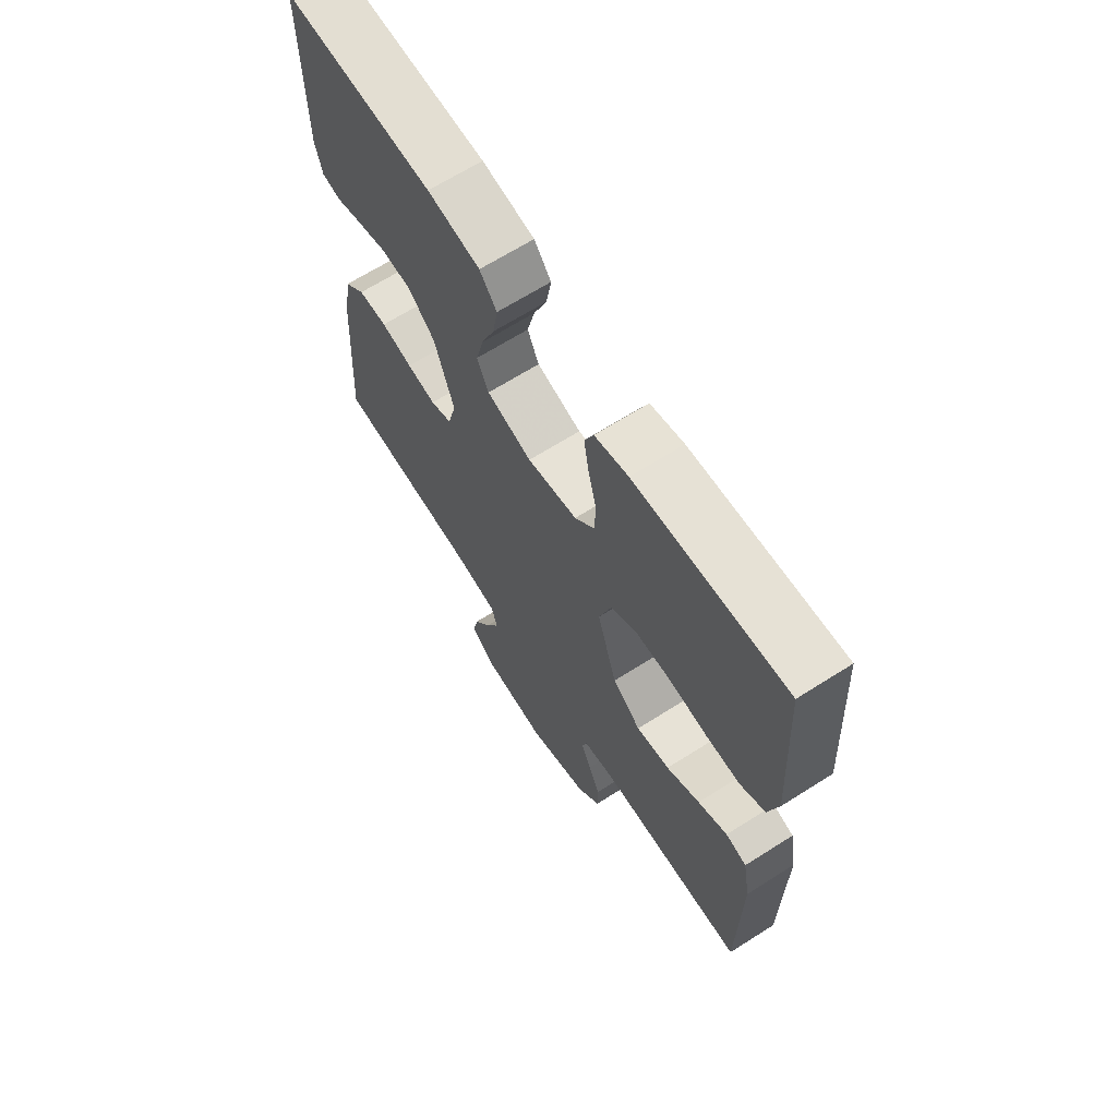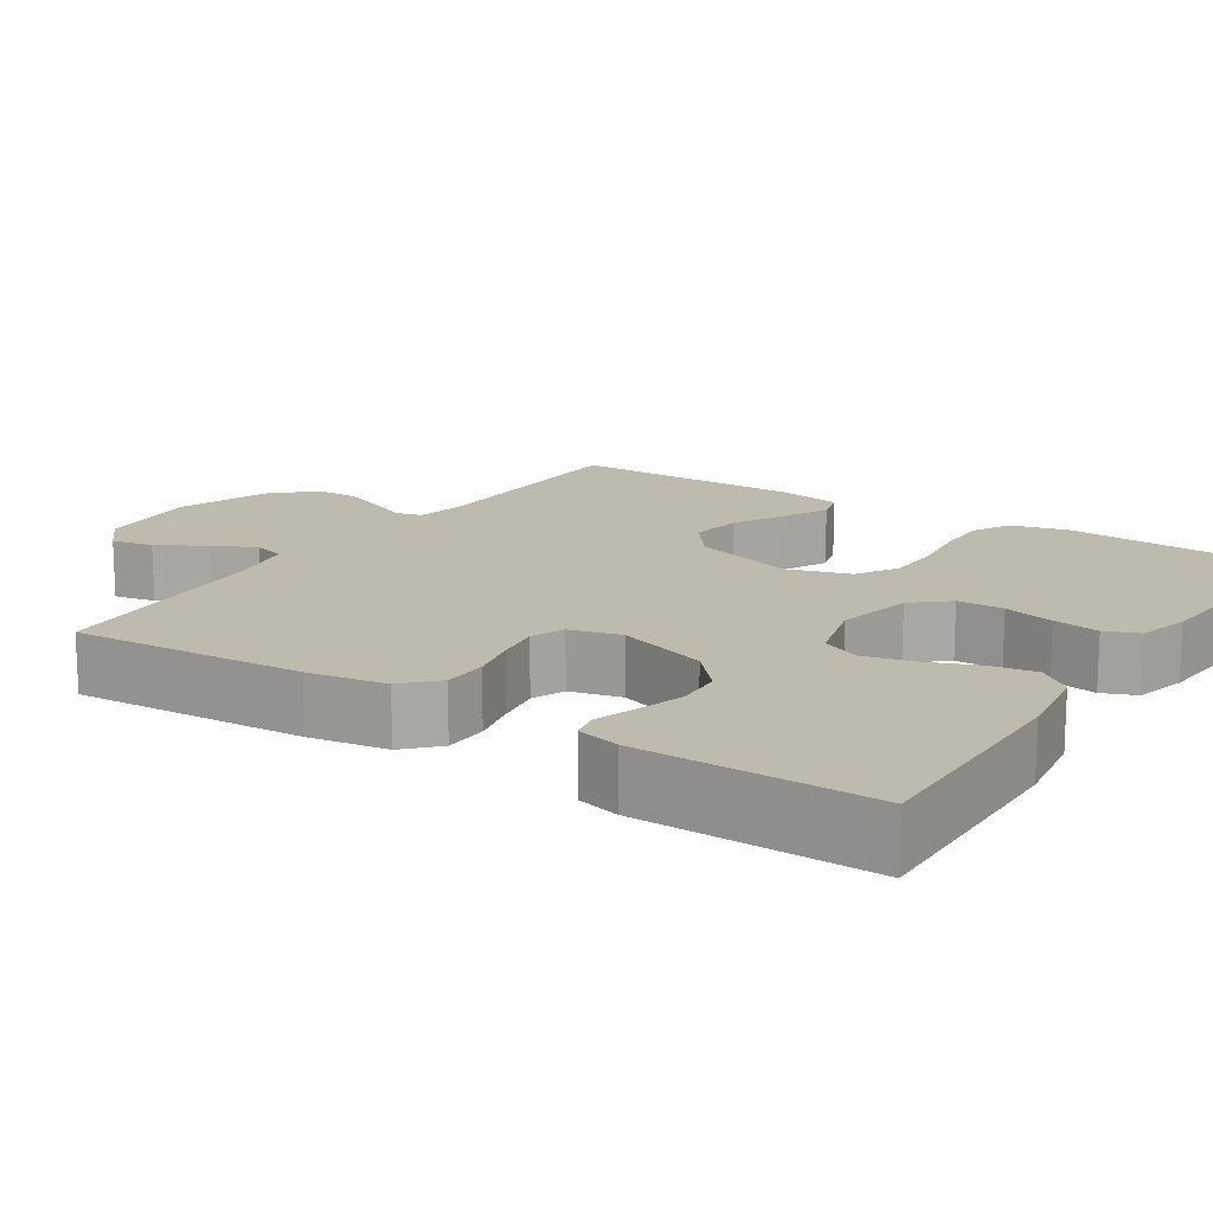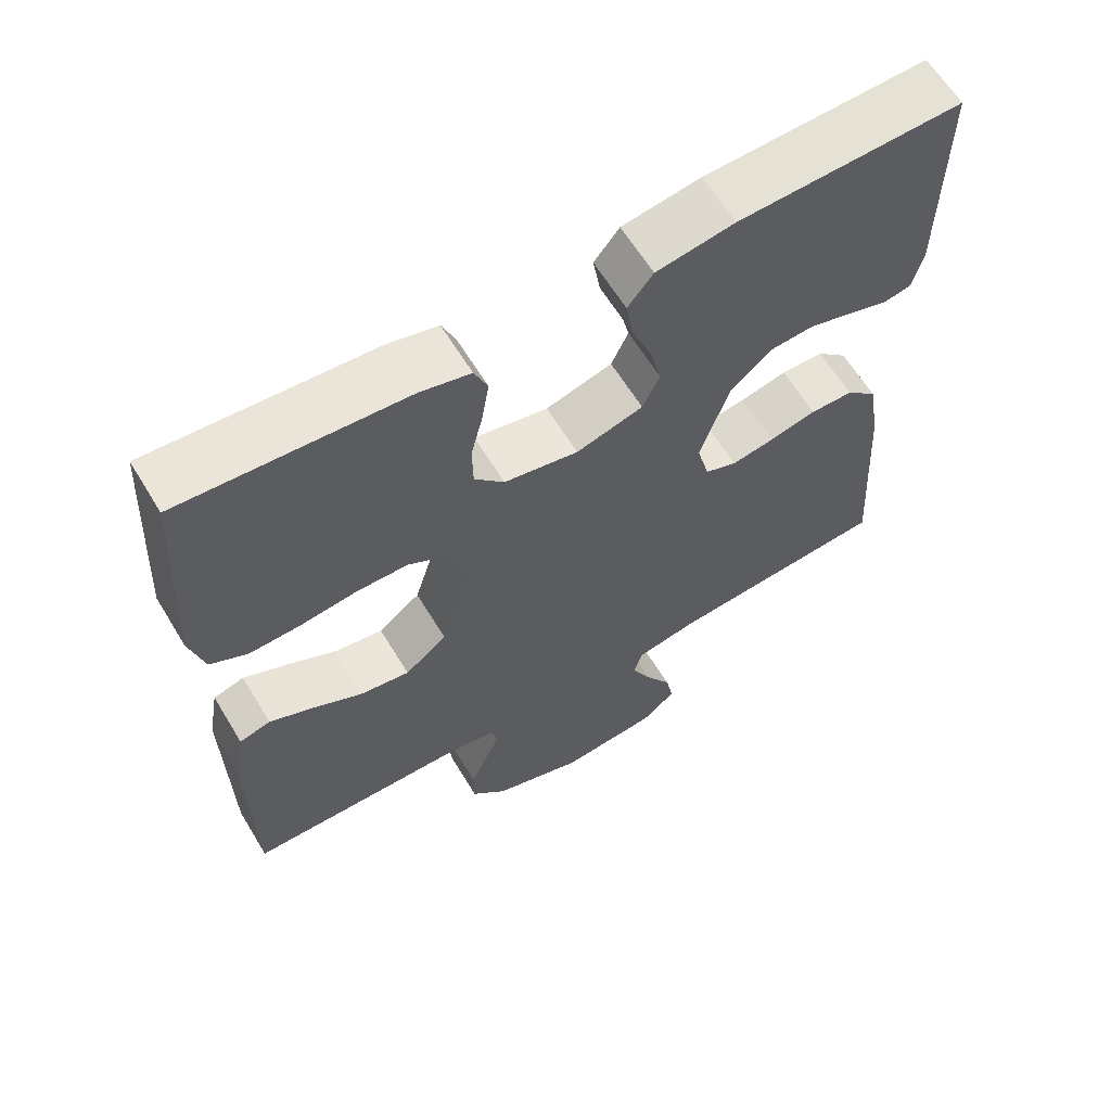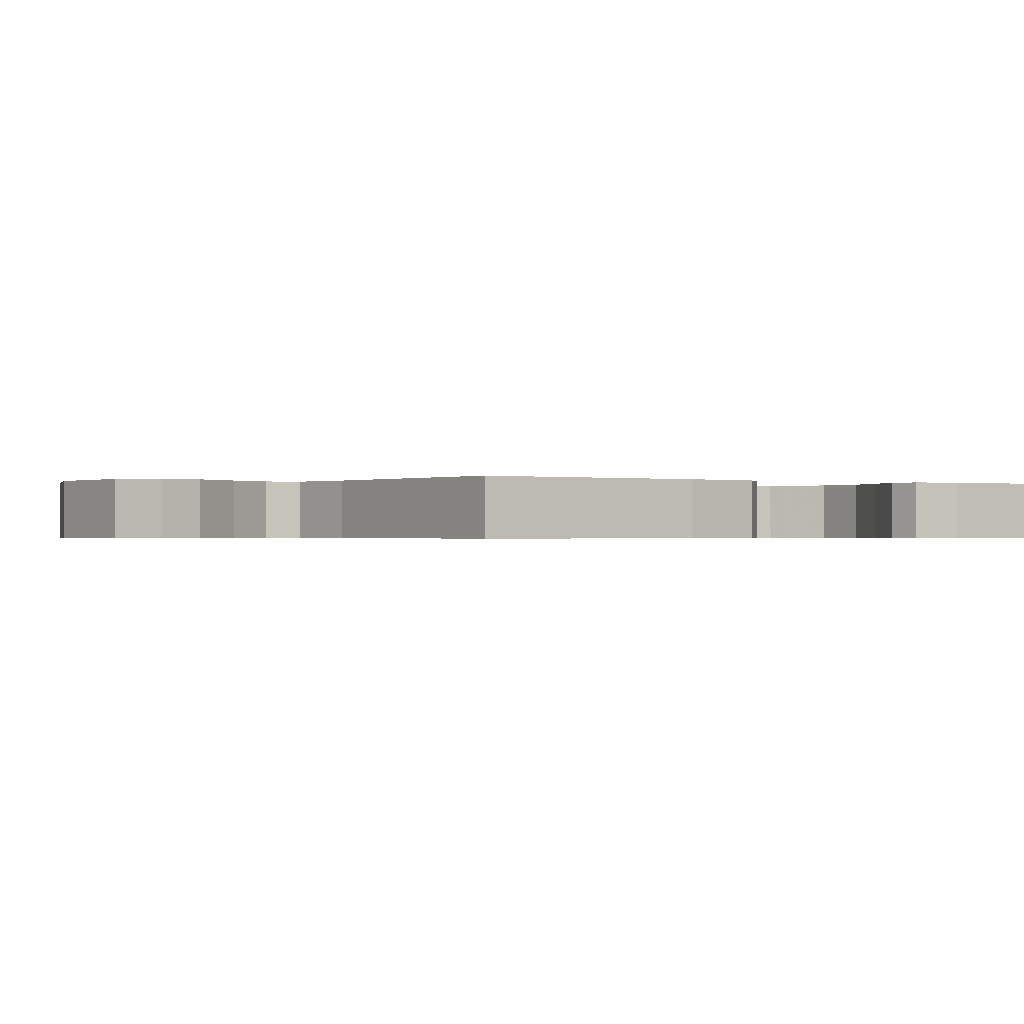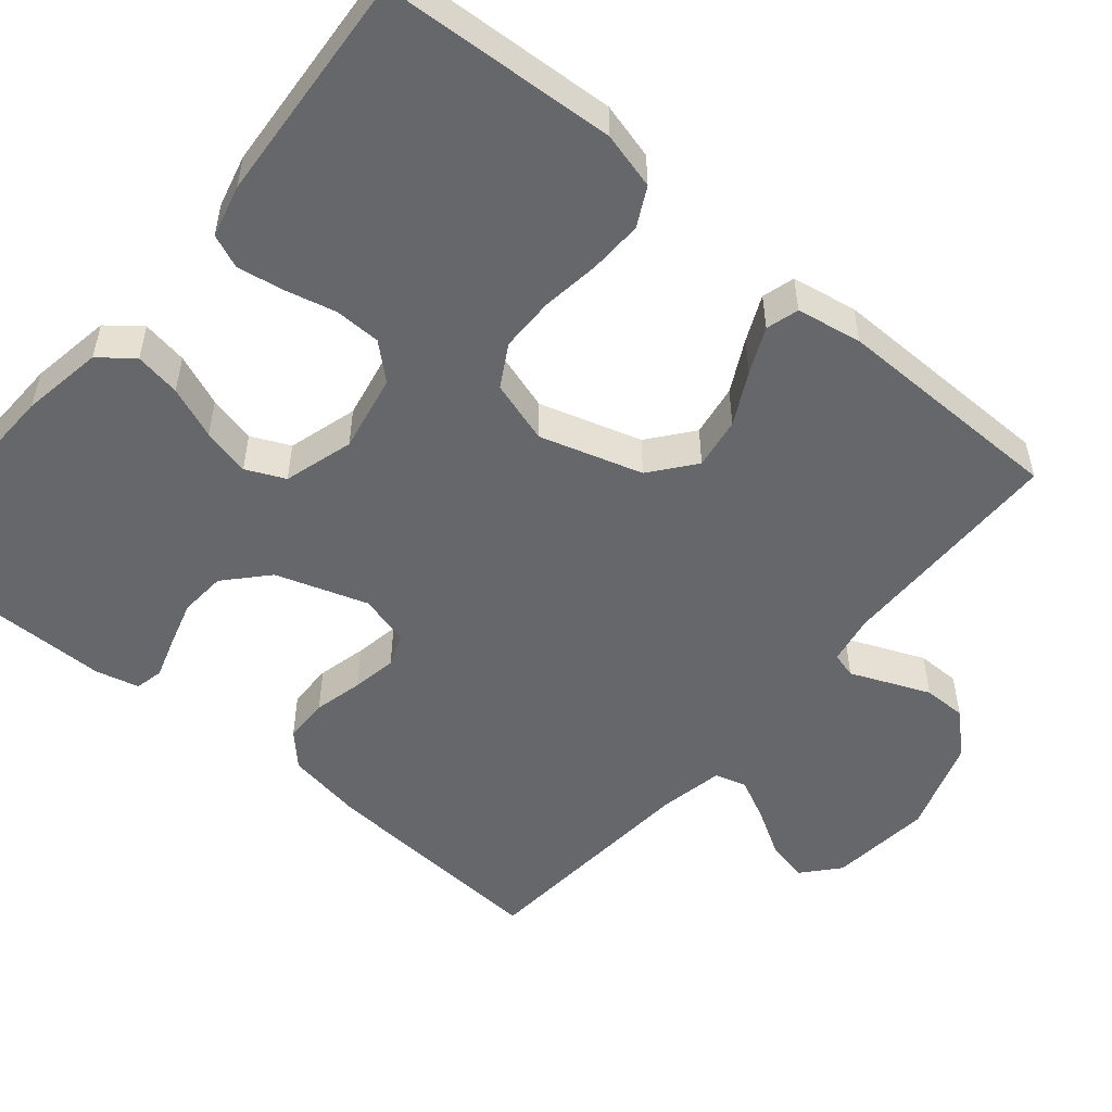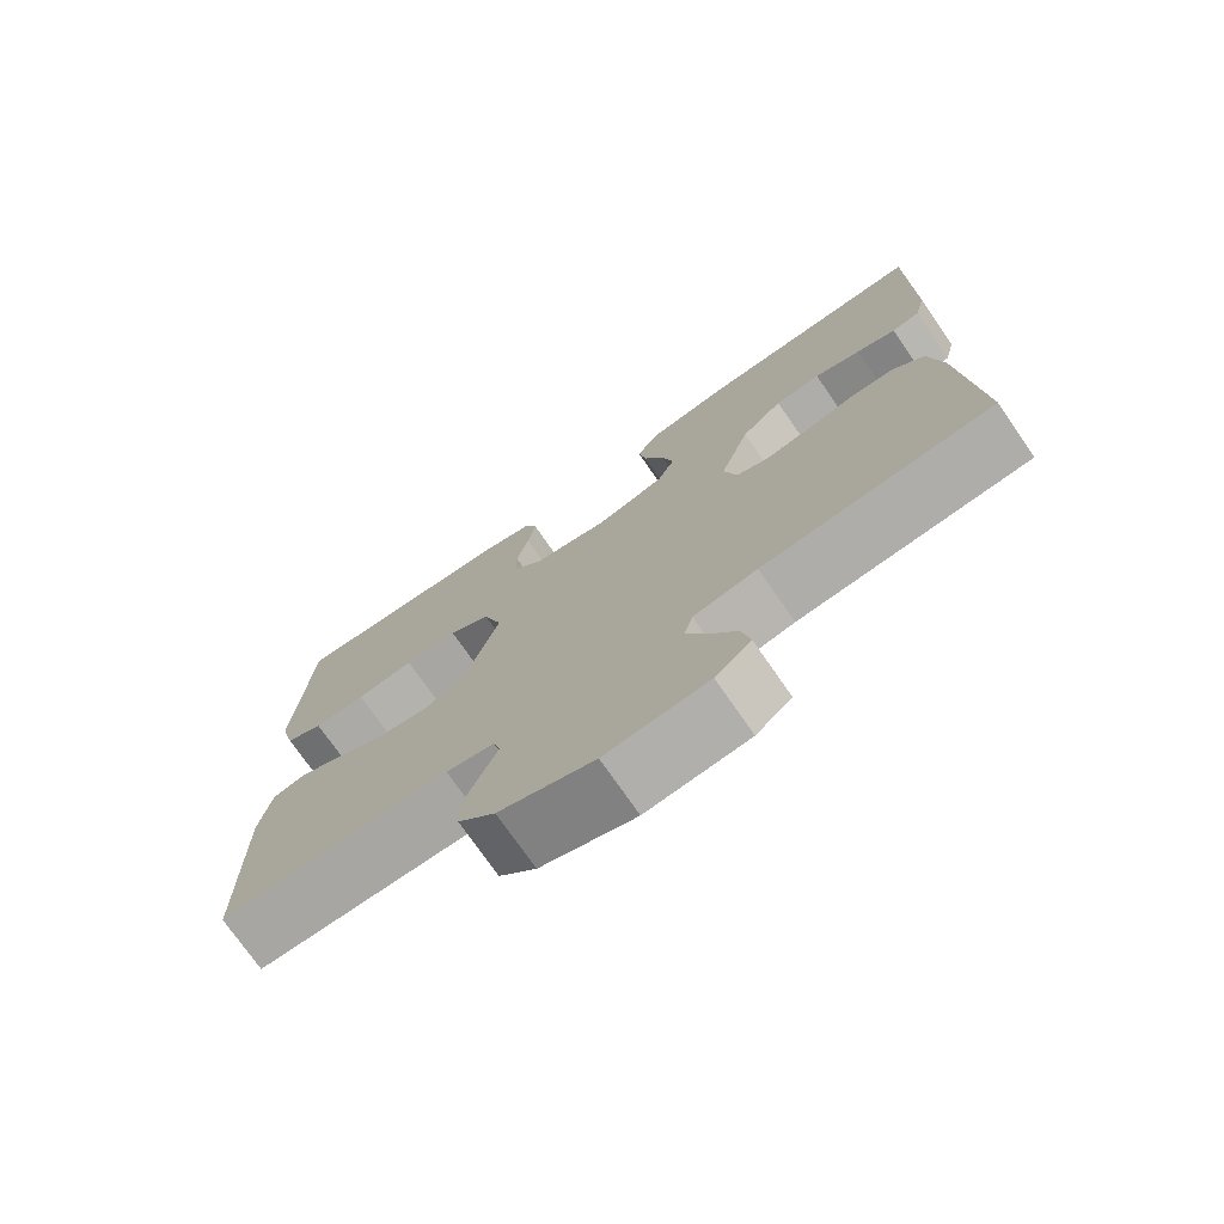
<metadata>
{"format":"obj","ext":"obj","renderer":"f3d","projection":"perspective","resolution":1024,"background":"white","views":[{"elev":66.6,"azim":57.5,"up":"+Z"},{"elev":15.4,"azim":-56.4,"up":"+Y"},{"elev":62.9,"azim":148.8,"up":"+Z"},{"elev":-0.5,"azim":-121.6,"up":"+Y"},{"elev":-52.1,"azim":49.9,"up":"+Y"},{"elev":-74.7,"azim":-145.2,"up":"+Z"}]}
</metadata>
<code>
v 0.5 0.07 -0.5
v 0.2 0.07 -0.505
v 0.137 0.07 -0.517
v 0.128 0.07 -0.55
v 0.148 0.07 -0.597
v 0.171 0.07 -0.652
v 0.171 0.07 -0.708
v 0.123 0.07 -0.76
v 0 0.07 -0.802
v -0.133 0.07 -0.789
v -0.179 0.07 -0.749
v -0.168 0.07 -0.695
v -0.132 0.07 -0.634
v -0.105 0.07 -0.579
v -0.117 0.07 -0.538
v -0.2 0.07 -0.522
v -0.5 0.07 -0.5
v -0.48 0.07 -0.2
v -0.463 0.07 -0.099
v -0.421 0.07 -0.059
v -0.363 0.07 -0.058
v -0.3 0.07 -0.073
v -0.242 0.07 -0.083
v -0.199 0.07 -0.066
v -0.182 0.07 0
v -0.221 0.07 0.118
v -0.275 0.07 0.167
v -0.335 0.07 0.171
v -0.396 0.07 0.153
v -0.448 0.07 0.136
v -0.485 0.07 0.144
v -0.499 0.07 0.2
v -0.5 0.07 0.5
v -0.2 0.07 0.492
v -0.095 0.07 0.475
v -0.061 0.07 0.432
v -0.071 0.07 0.373
v -0.098 0.07 0.306
v -0.113 0.07 0.244
v -0.09 0.07 0.194
v 0 0.07 0.168
v 0.1 0.07 0.188
v 0.14 0.07 0.233
v 0.141 0.07 0.293
v 0.125 0.07 0.358
v 0.115 0.07 0.418
v 0.133 0.07 0.461
v 0.2 0.07 0.478
v 0.5 0.07 0.5
v 0.518 0.07 0.2
v 0.499 0.07 0.127
v 0.449 0.07 0.101
v 0.381 0.07 0.103
v 0.305 0.07 0.113
v 0.235 0.07 0.112
v 0.181 0.07 0.081
v 0.156 0.07 0
v 0.196 0.07 -0.132
v 0.253 0.07 -0.177
v 0.32 0.07 -0.166
v 0.387 0.07 -0.131
v 0.446 0.07 -0.104
v 0.488 0.07 -0.116
v 0.503 0.07 -0.2
v 0.5 0 -0.5
v 0.2 0 -0.505
v 0.137 0 -0.517
v 0.128 0 -0.55
v 0.148 0 -0.597
v 0.171 0 -0.652
v 0.171 0 -0.708
v 0.123 0 -0.76
v 0 0 -0.802
v -0.133 0 -0.789
v -0.179 0 -0.749
v -0.168 0 -0.695
v -0.132 0 -0.634
v -0.105 0 -0.579
v -0.117 0 -0.538
v -0.2 0 -0.522
v -0.5 0 -0.5
v -0.48 0 -0.2
v -0.463 0 -0.099
v -0.421 0 -0.059
v -0.363 0 -0.058
v -0.3 0 -0.073
v -0.242 0 -0.083
v -0.199 0 -0.066
v -0.182 0 0
v -0.221 0 0.118
v -0.275 0 0.167
v -0.335 0 0.171
v -0.396 0 0.153
v -0.448 0 0.136
v -0.485 0 0.144
v -0.499 0 0.2
v -0.5 0 0.5
v -0.2 0 0.492
v -0.095 0 0.475
v -0.061 0 0.432
v -0.071 0 0.373
v -0.098 0 0.306
v -0.113 0 0.244
v -0.09 0 0.194
v 0 0 0.168
v 0.1 0 0.188
v 0.14 0 0.233
v 0.141 0 0.293
v 0.125 0 0.358
v 0.115 0 0.418
v 0.133 0 0.461
v 0.2 0 0.478
v 0.5 0 0.5
v 0.518 0 0.2
v 0.499 0 0.127
v 0.449 0 0.101
v 0.381 0 0.103
v 0.305 0 0.113
v 0.235 0 0.112
v 0.181 0 0.081
v 0.156 0 0
v 0.196 0 -0.132
v 0.253 0 -0.177
v 0.32 0 -0.166
v 0.387 0 -0.131
v 0.446 0 -0.104
v 0.488 0 -0.116
v 0.503 0 -0.2
f 64 1 2
f 63 64 2
f 62 63 2
f 61 62 2
f 60 61 2
f 59 60 2 3
f 58 59 3
f 57 58 3 4
f 52 53 54
f 51 52 54
f 50 51 54
f 49 50 54
f 48 49 54
f 47 48 54
f 46 47 54
f 45 46 54
f 44 45 54
f 43 44 54 55
f 42 43 55 56
f 36 37 38
f 35 36 38
f 34 35 38
f 33 34 38
f 32 33 38
f 31 32 38
f 30 31 38
f 29 30 38
f 28 29 38 39
f 27 28 39 40
f 20 21 22
f 19 20 22
f 18 19 22
f 17 18 22
f 16 17 22
f 15 16 22 23
f 14 15 23 24
f 11 12 13
f 10 11 13
f 9 10 13
f 8 9 13
f 7 8 13
f 6 7 13
f 5 6 13
f 4 5 13
f 4 13 14
f 14 24 25
f 4 14 25
f 57 4 25
f 57 25 26
f 56 57 26
f 42 56 26
f 41 42 26
f 26 27 40 41
f 66 65 128
f 66 128 127
f 66 127 126
f 66 126 125
f 66 125 124
f 67 66 124 123
f 67 123 122
f 68 67 122 121
f 118 117 116
f 118 116 115
f 118 115 114
f 118 114 113
f 118 113 112
f 118 112 111
f 118 111 110
f 118 110 109
f 118 109 108
f 119 118 108 107
f 120 119 107 106
f 102 101 100
f 102 100 99
f 102 99 98
f 102 98 97
f 102 97 96
f 102 96 95
f 102 95 94
f 102 94 93
f 103 102 93 92
f 104 103 92 91
f 86 85 84
f 86 84 83
f 86 83 82
f 86 82 81
f 86 81 80
f 87 86 80 79
f 88 87 79 78
f 77 76 75
f 77 75 74
f 77 74 73
f 77 73 72
f 77 72 71
f 77 71 70
f 77 70 69
f 77 69 68
f 78 77 68
f 89 88 78
f 89 78 68
f 89 68 121
f 90 89 121
f 90 121 120
f 90 120 106
f 90 106 105
f 105 104 91 90
f 1 65 66 2
f 2 66 67 3
f 3 67 68 4
f 4 68 69 5
f 5 69 70 6
f 6 70 71 7
f 7 71 72 8
f 8 72 73 9
f 9 73 74 10
f 10 74 75 11
f 11 75 76 12
f 12 76 77 13
f 13 77 78 14
f 14 78 79 15
f 15 79 80 16
f 16 80 81 17
f 17 81 82 18
f 18 82 83 19
f 19 83 84 20
f 20 84 85 21
f 21 85 86 22
f 22 86 87 23
f 23 87 88 24
f 24 88 89 25
f 25 89 90 26
f 26 90 91 27
f 27 91 92 28
f 28 92 93 29
f 29 93 94 30
f 30 94 95 31
f 31 95 96 32
f 32 96 97 33
f 33 97 98 34
f 34 98 99 35
f 35 99 100 36
f 36 100 101 37
f 37 101 102 38
f 38 102 103 39
f 39 103 104 40
f 40 104 105 41
f 41 105 106 42
f 42 106 107 43
f 43 107 108 44
f 44 108 109 45
f 45 109 110 46
f 46 110 111 47
f 47 111 112 48
f 48 112 113 49
f 49 113 114 50
f 50 114 115 51
f 51 115 116 52
f 52 116 117 53
f 53 117 118 54
f 54 118 119 55
f 55 119 120 56
f 56 120 121 57
f 57 121 122 58
f 58 122 123 59
f 59 123 124 60
f 60 124 125 61
f 61 125 126 62
f 62 126 127 63
f 63 127 128 64
f 64 128 65 1

</code>
